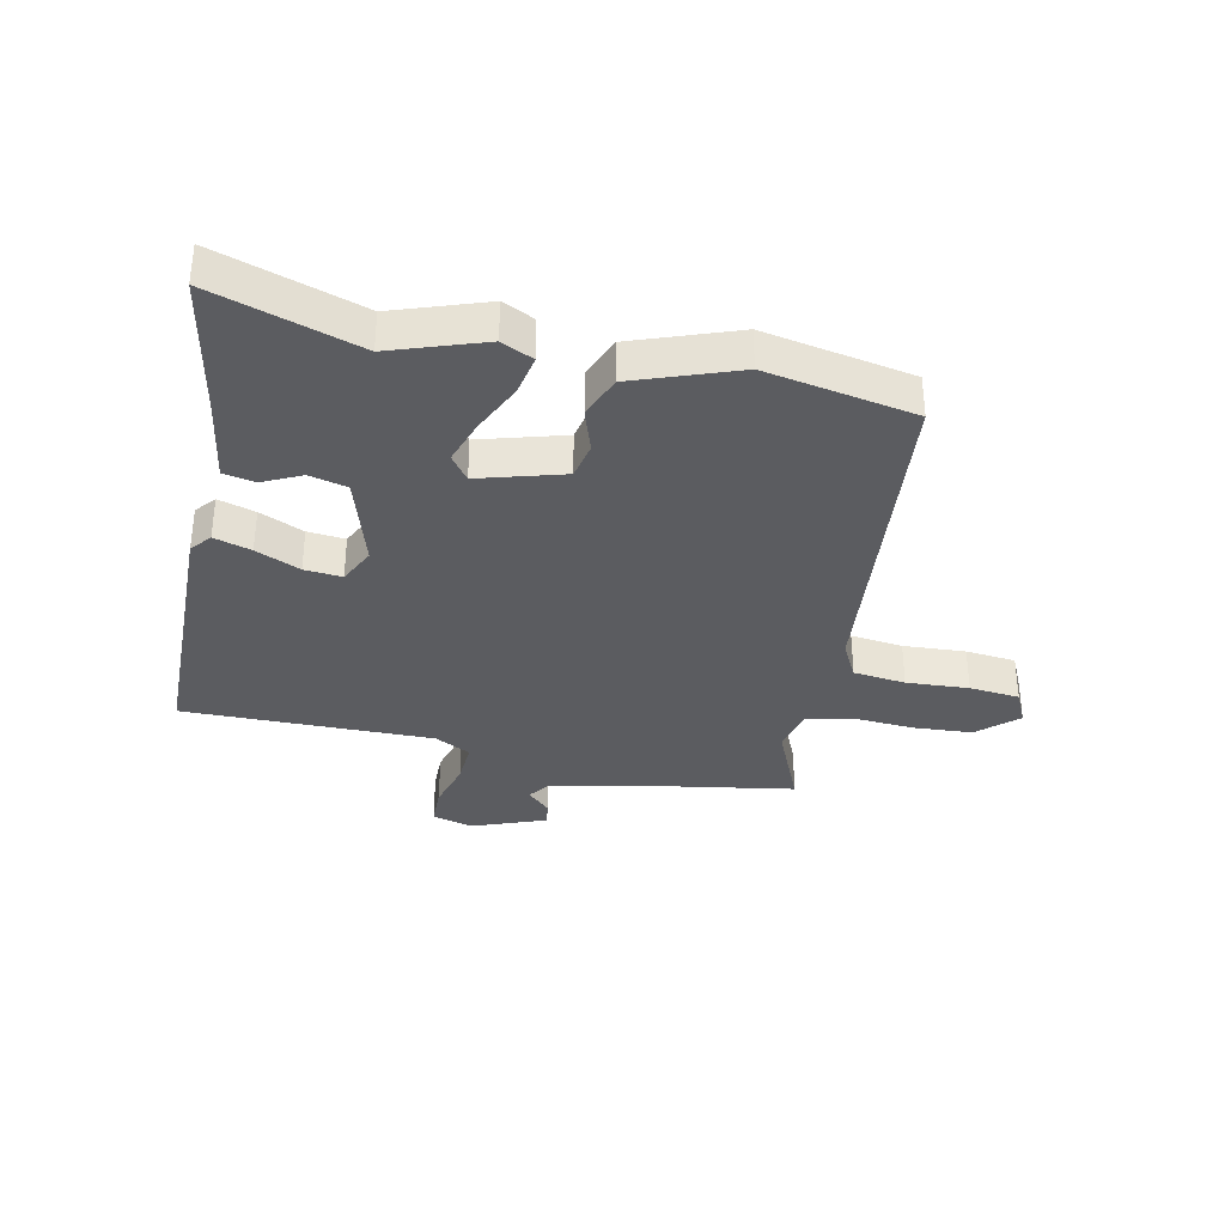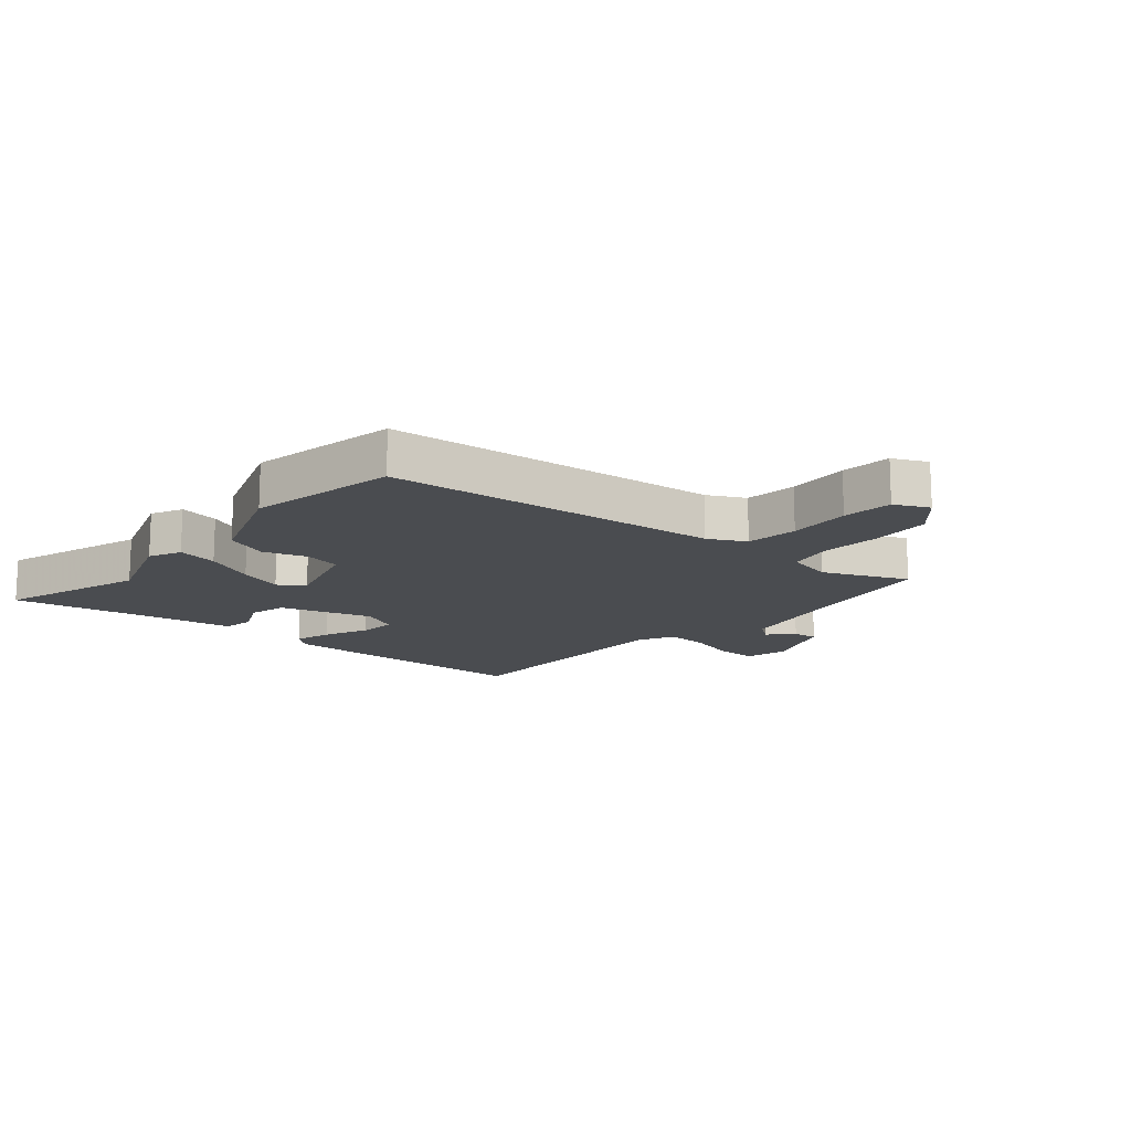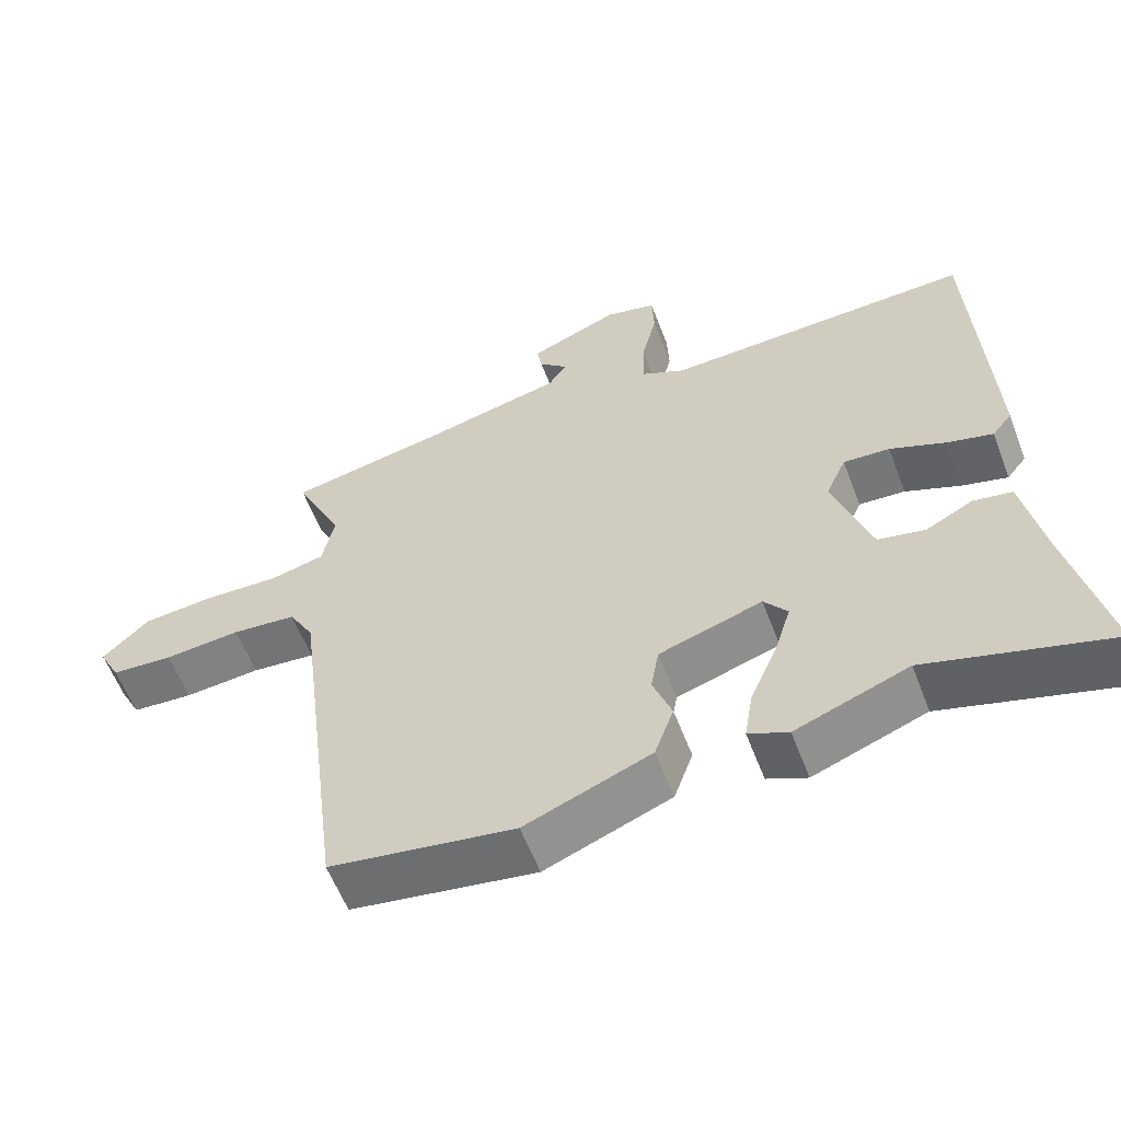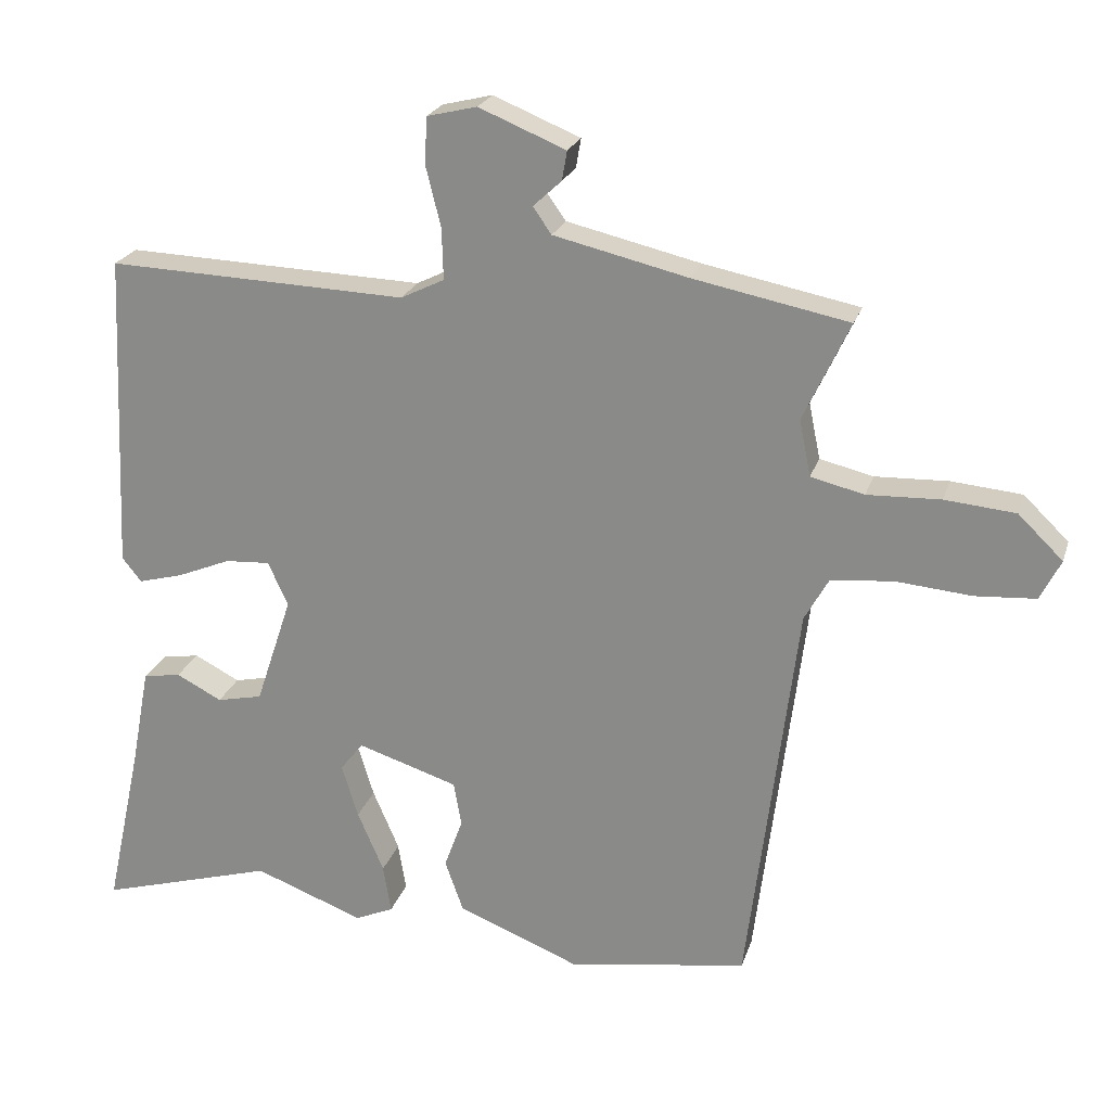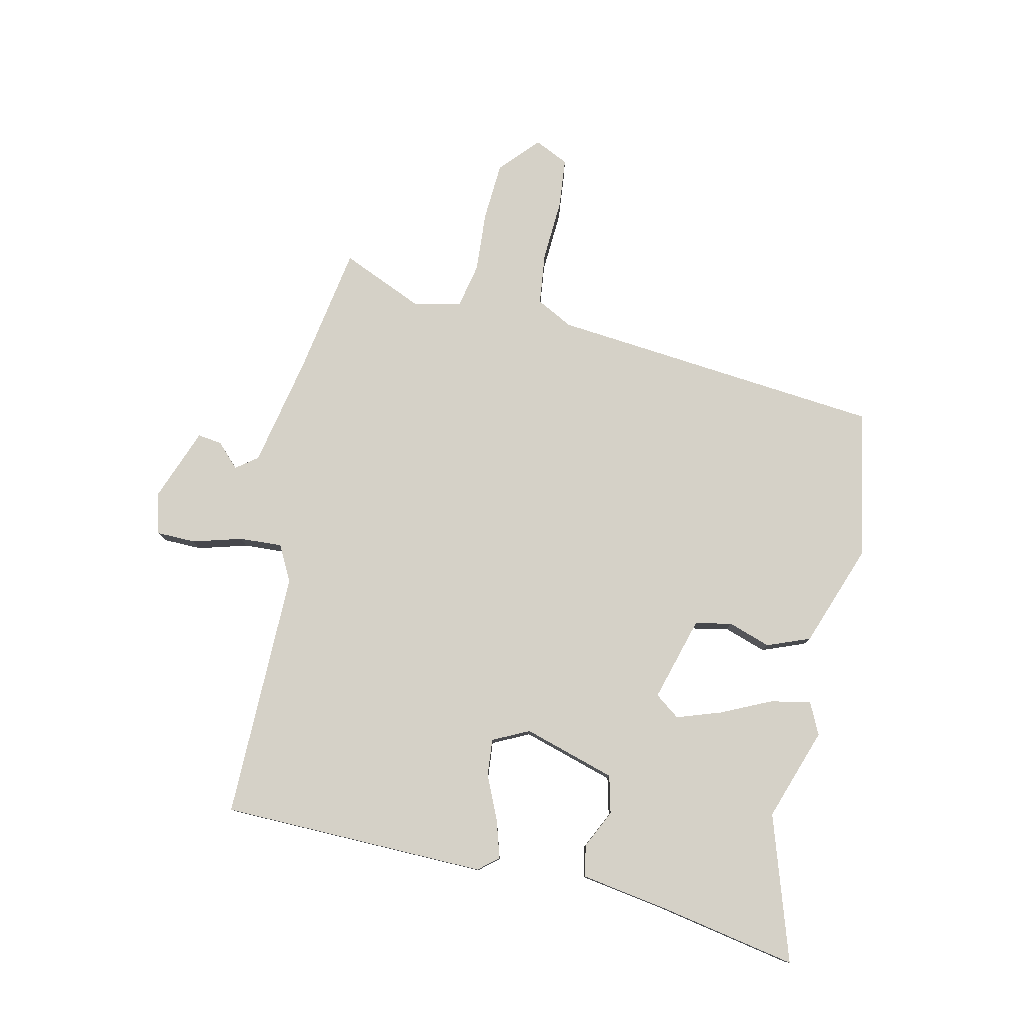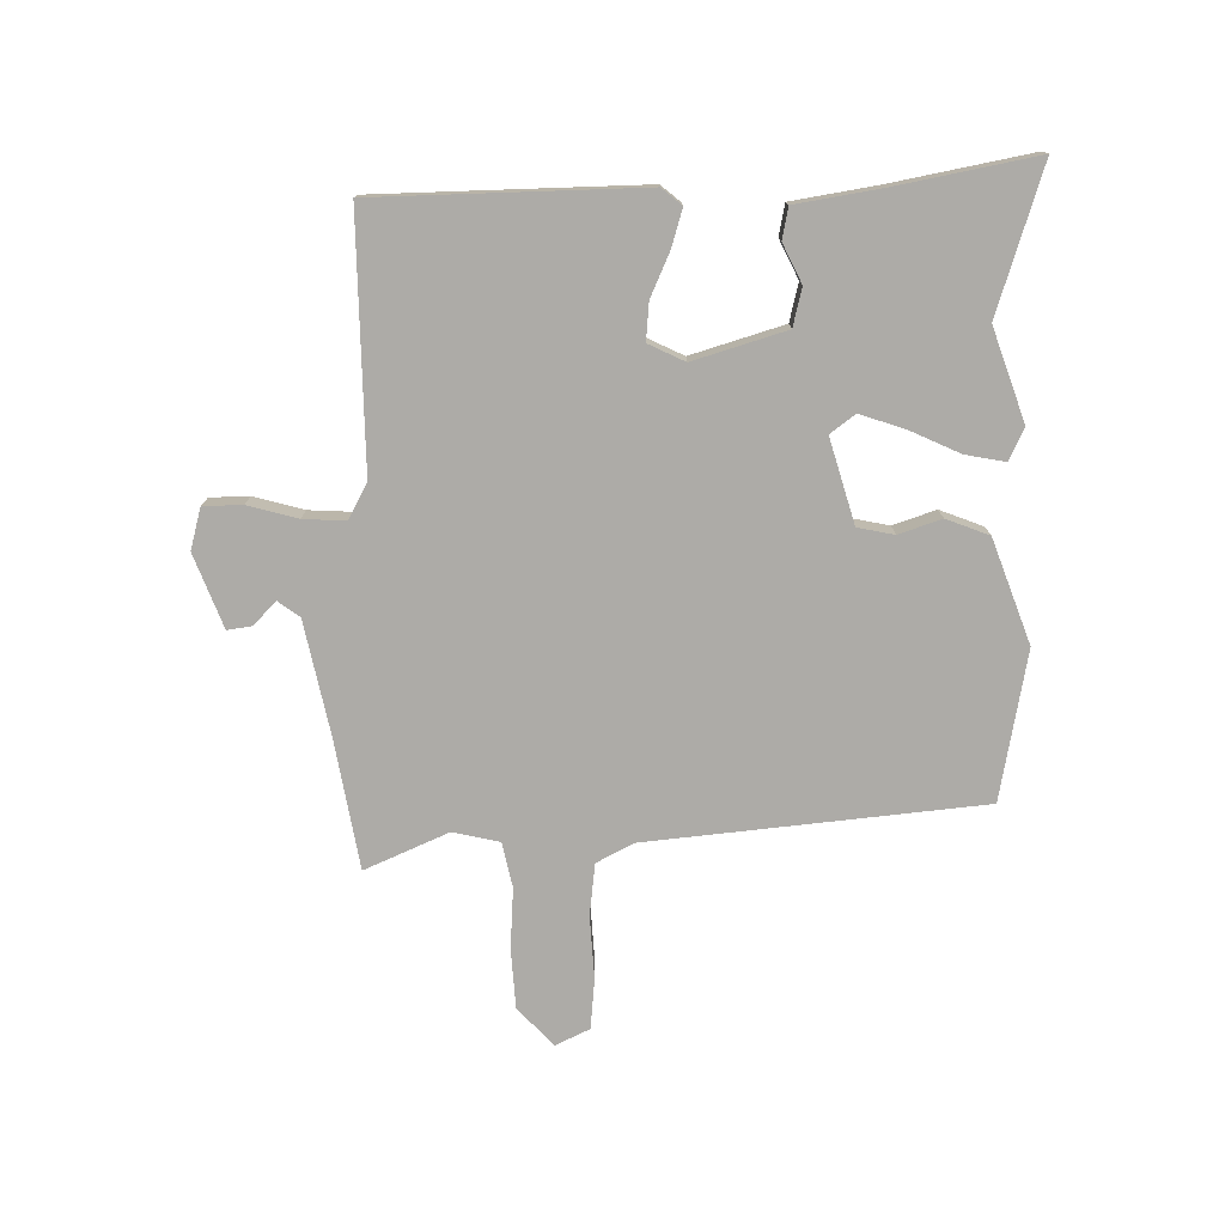
<metadata>
{"format":"obj","ext":"obj","renderer":"f3d","projection":"perspective","resolution":1024,"background":"white","views":[{"elev":-34.8,"azim":166.4,"up":"+Y"},{"elev":-14.8,"azim":-132.2,"up":"+Y"},{"elev":-58.7,"azim":20.8,"up":"+Z"},{"elev":22.8,"azim":-164.4,"up":"+Z"},{"elev":78.9,"azim":100.9,"up":"+Y"},{"elev":-76.4,"azim":89.4,"up":"+Y"}]}
</metadata>
<code>
v 0.573 0.07 -0.521
v 0.326 0.07 -0.449
v 0.172 0.07 -0.507
v 0.118 0.07 -0.483
v 0.129 0.07 -0.415
v 0.166 0.07 -0.329
v 0.189 0.07 -0.254
v 0.157 0.07 -0.213
v 0.016 0.07 -0.258
v 0.005 0.07 -0.32
v 0.031 0.07 -0.391
v 0.005 0.07 -0.464
v -0.167 0.07 -0.532
v -0.419 0.07 -0.492
v -0.489 0.07 0.069
v -0.523 0.07 0.13
v -0.611 0.07 0.138
v -0.716 0.07 0.129
v -0.801 0.07 0.135
v -0.83 0.07 0.192
v -0.767 0.07 0.253
v -0.668 0.07 0.262
v -0.565 0.07 0.258
v -0.49 0.07 0.276
v -0.474 0.07 0.355
v -0.539 0.07 0.494
v -0.321 0.07 0.537
v -0.133 0.07 0.581
v -0.107 0.07 0.618
v -0.147 0.07 0.655
v -0.154 0.07 0.696
v -0.032 0.07 0.746
v 0.038 0.07 0.729
v 0.041 0.07 0.663
v 0.02 0.07 0.579
v 0.018 0.07 0.507
v 0.079 0.07 0.477
v 0.499 0.07 0.492
v 0.519 0.07 0.044
v 0.492 0.07 0.01
v 0.429 0.07 0.027
v 0.354 0.07 0.058
v 0.291 0.07 0.062
v 0.263 0.07 0
v 0.314 0.07 -0.154
v 0.378 0.07 -0.168
v 0.442 0.07 -0.135
v 0.495 0.07 -0.144
v 0.522 0.07 -0.287
v 0.573 0 -0.521
v 0.326 0 -0.449
v 0.172 0 -0.507
v 0.118 0 -0.483
v 0.129 0 -0.415
v 0.166 0 -0.329
v 0.189 0 -0.254
v 0.157 0 -0.213
v 0.016 0 -0.258
v 0.005 0 -0.32
v 0.031 0 -0.391
v 0.005 0 -0.464
v -0.167 0 -0.532
v -0.419 0 -0.492
v -0.489 0 0.069
v -0.523 0 0.13
v -0.611 0 0.138
v -0.716 0 0.129
v -0.801 0 0.135
v -0.83 0 0.192
v -0.767 0 0.253
v -0.668 0 0.262
v -0.565 0 0.258
v -0.49 0 0.276
v -0.474 0 0.355
v -0.539 0 0.494
v -0.321 0 0.537
v -0.133 0 0.581
v -0.107 0 0.618
v -0.147 0 0.655
v -0.154 0 0.696
v -0.032 0 0.746
v 0.038 0 0.729
v 0.041 0 0.663
v 0.02 0 0.579
v 0.018 0 0.507
v 0.079 0 0.477
v 0.499 0 0.492
v 0.519 0 0.044
v 0.492 0 0.01
v 0.429 0 0.027
v 0.354 0 0.058
v 0.291 0 0.062
v 0.263 0 0
v 0.314 0 -0.154
v 0.378 0 -0.168
v 0.442 0 -0.135
v 0.495 0 -0.144
v 0.522 0 -0.287
f 46 47 48 49
f 45 46 49 1
f 39 40 41 42
f 37 38 39 42
f 36 37 42 43
f 32 33 34 35
f 32 35 36
f 29 30 31 32
f 29 32 36
f 28 29 36 43
f 25 26 27
f 24 25 27 28
f 20 21 22 23
f 20 23 24
f 17 18 19 20
f 16 17 20 24
f 15 16 24 28
f 10 11 12 13
f 9 10 13 14
f 3 4 5 6
f 2 3 6 7
f 45 1 2 7
f 44 45 7 8
f 43 44 8 9
f 15 28 43
f 9 14 15 43
f 98 97 96 95
f 50 98 95 94
f 91 90 89 88
f 91 88 87 86
f 92 91 86 85
f 84 83 82 81
f 85 84 81
f 81 80 79 78
f 85 81 78
f 92 85 78 77
f 76 75 74
f 77 76 74 73
f 72 71 70 69
f 73 72 69
f 69 68 67 66
f 73 69 66 65
f 77 73 65 64
f 62 61 60 59
f 63 62 59 58
f 55 54 53 52
f 56 55 52 51
f 56 51 50 94
f 57 56 94 93
f 58 57 93 92
f 92 77 64
f 92 64 63 58
f 1 50 51 2
f 2 51 52 3
f 3 52 53 4
f 4 53 54 5
f 5 54 55 6
f 6 55 56 7
f 7 56 57 8
f 8 57 58 9
f 9 58 59 10
f 10 59 60 11
f 11 60 61 12
f 12 61 62 13
f 13 62 63 14
f 14 63 64 15
f 15 64 65 16
f 16 65 66 17
f 17 66 67 18
f 18 67 68 19
f 19 68 69 20
f 20 69 70 21
f 21 70 71 22
f 22 71 72 23
f 23 72 73 24
f 24 73 74 25
f 25 74 75 26
f 26 75 76 27
f 27 76 77 28
f 28 77 78 29
f 29 78 79 30
f 30 79 80 31
f 31 80 81 32
f 32 81 82 33
f 33 82 83 34
f 34 83 84 35
f 35 84 85 36
f 36 85 86 37
f 37 86 87 38
f 38 87 88 39
f 39 88 89 40
f 40 89 90 41
f 41 90 91 42
f 42 91 92 43
f 43 92 93 44
f 44 93 94 45
f 45 94 95 46
f 46 95 96 47
f 47 96 97 48
f 48 97 98 49
f 49 98 50 1

</code>
